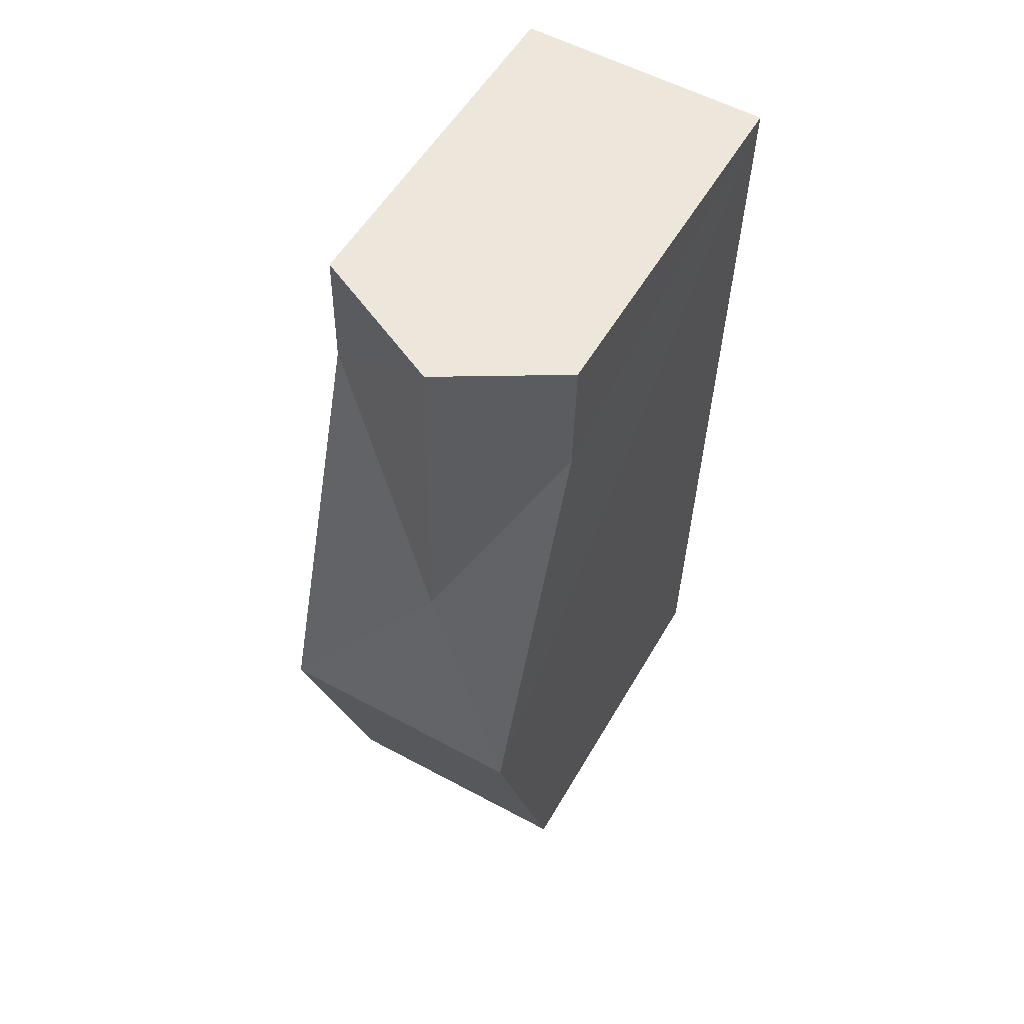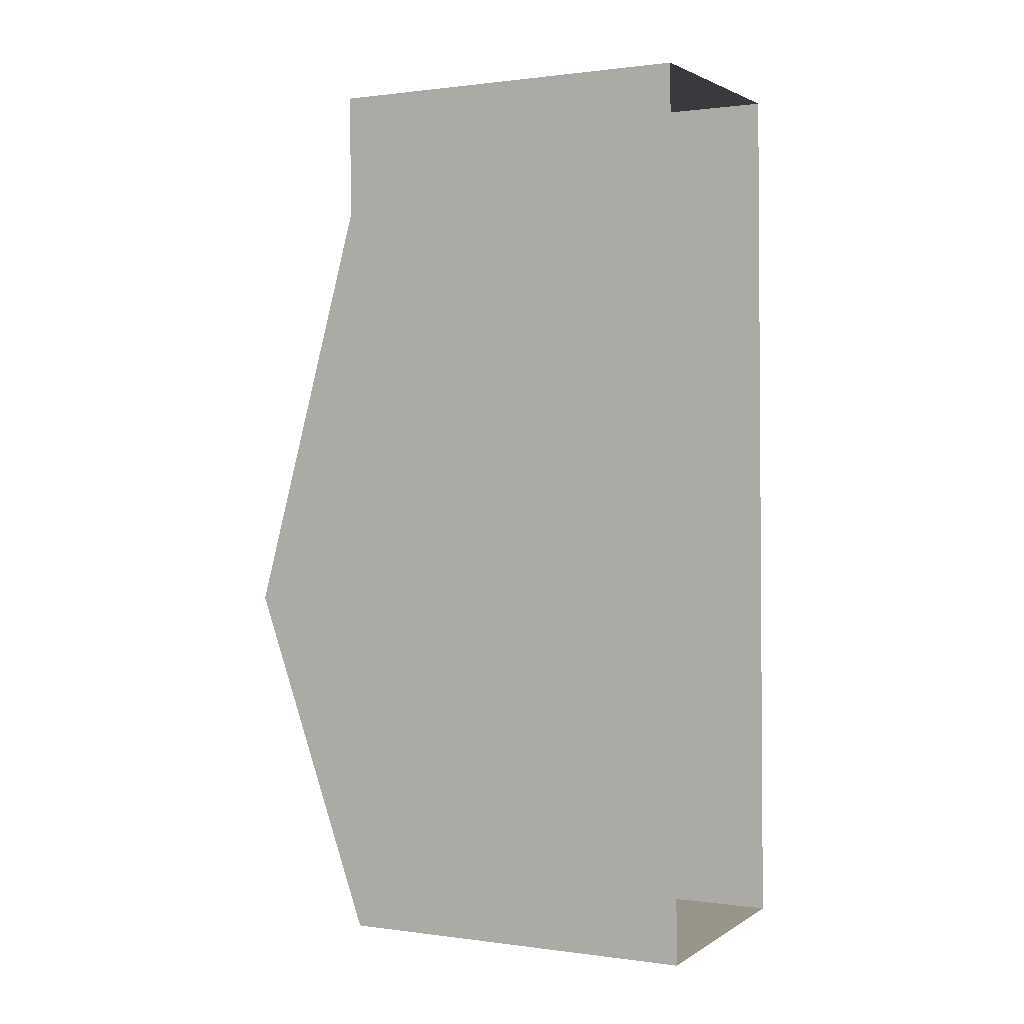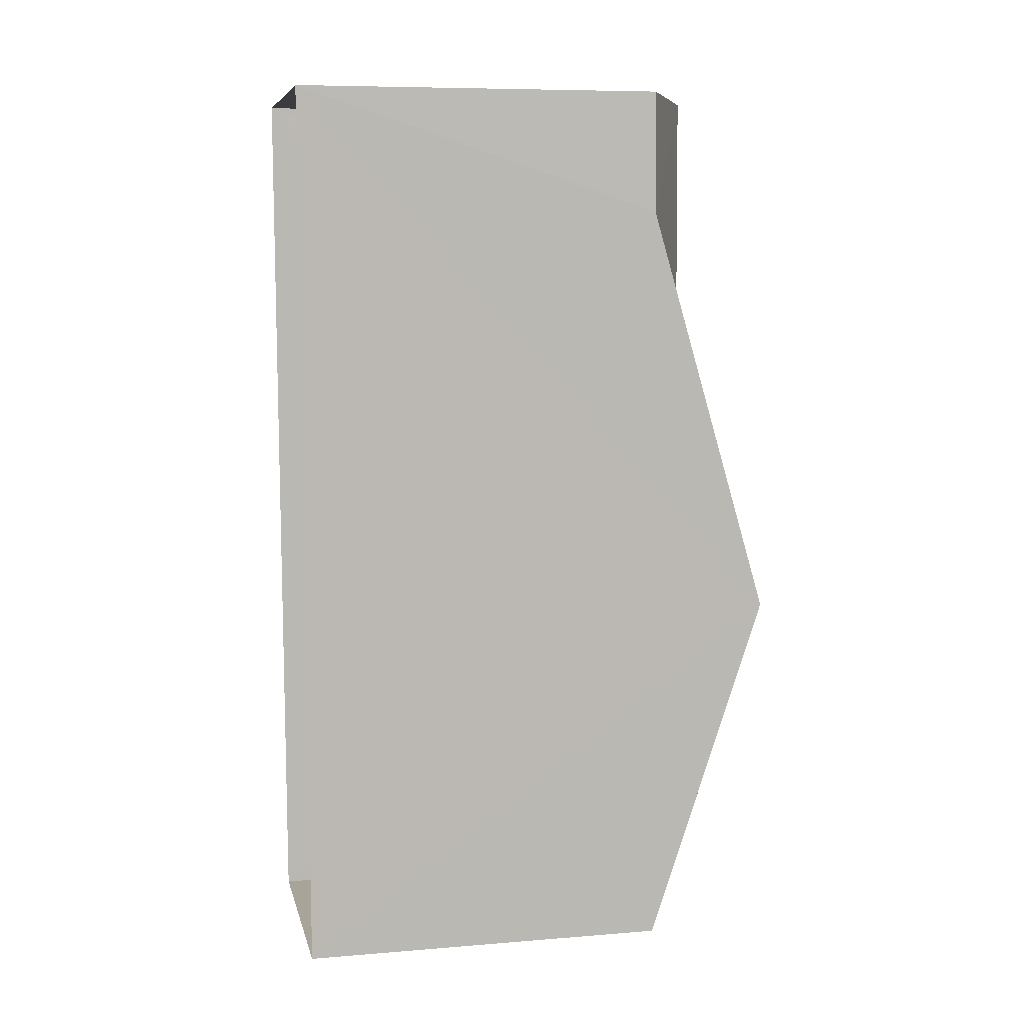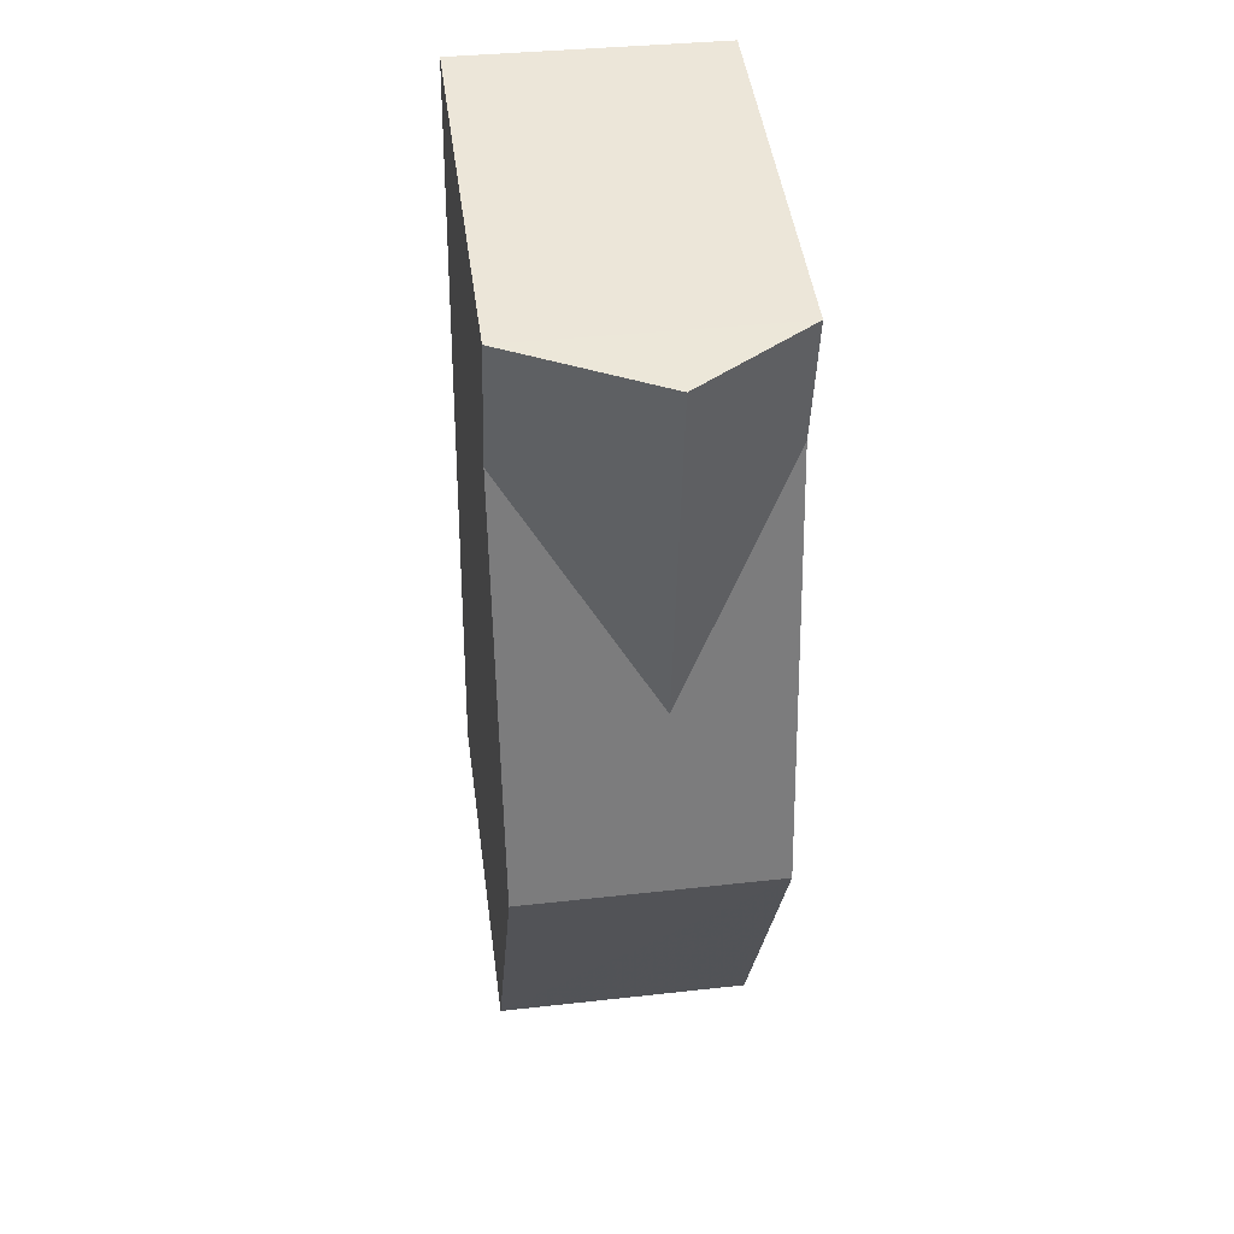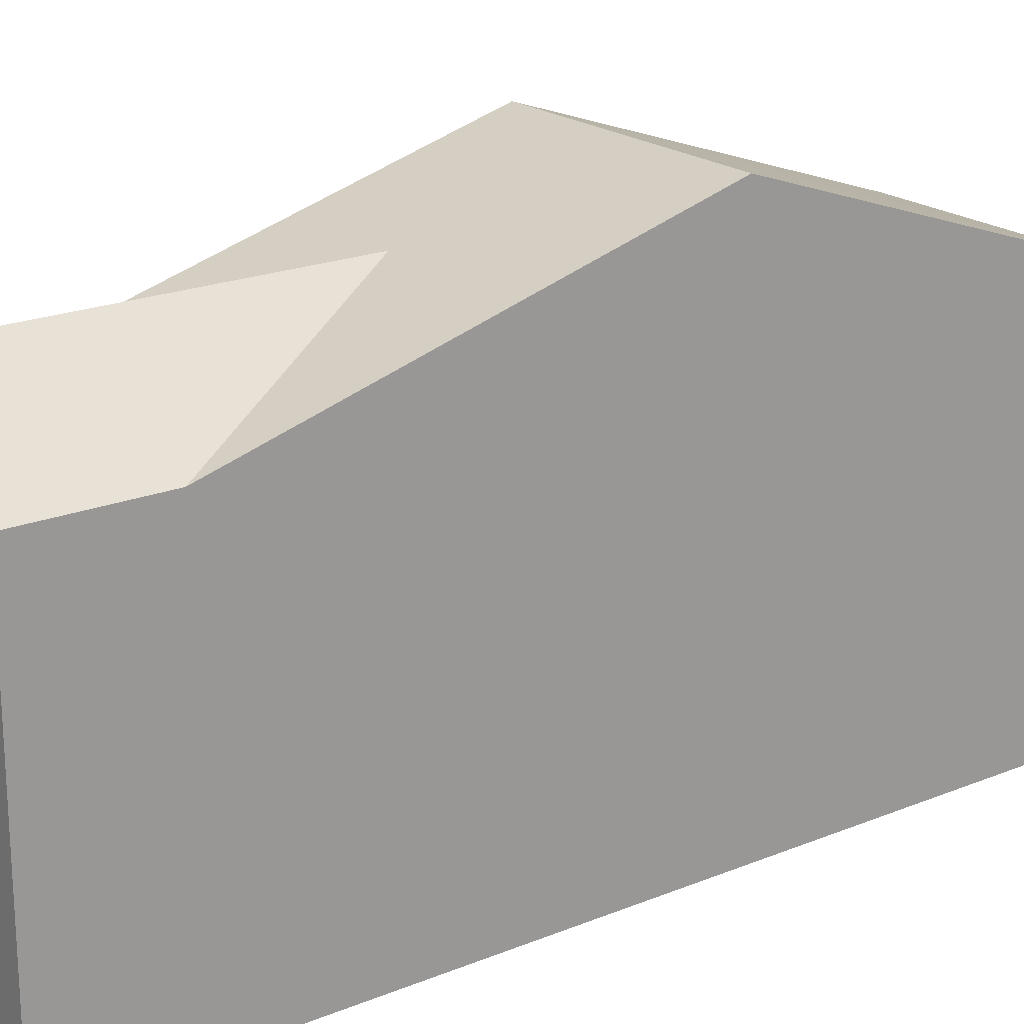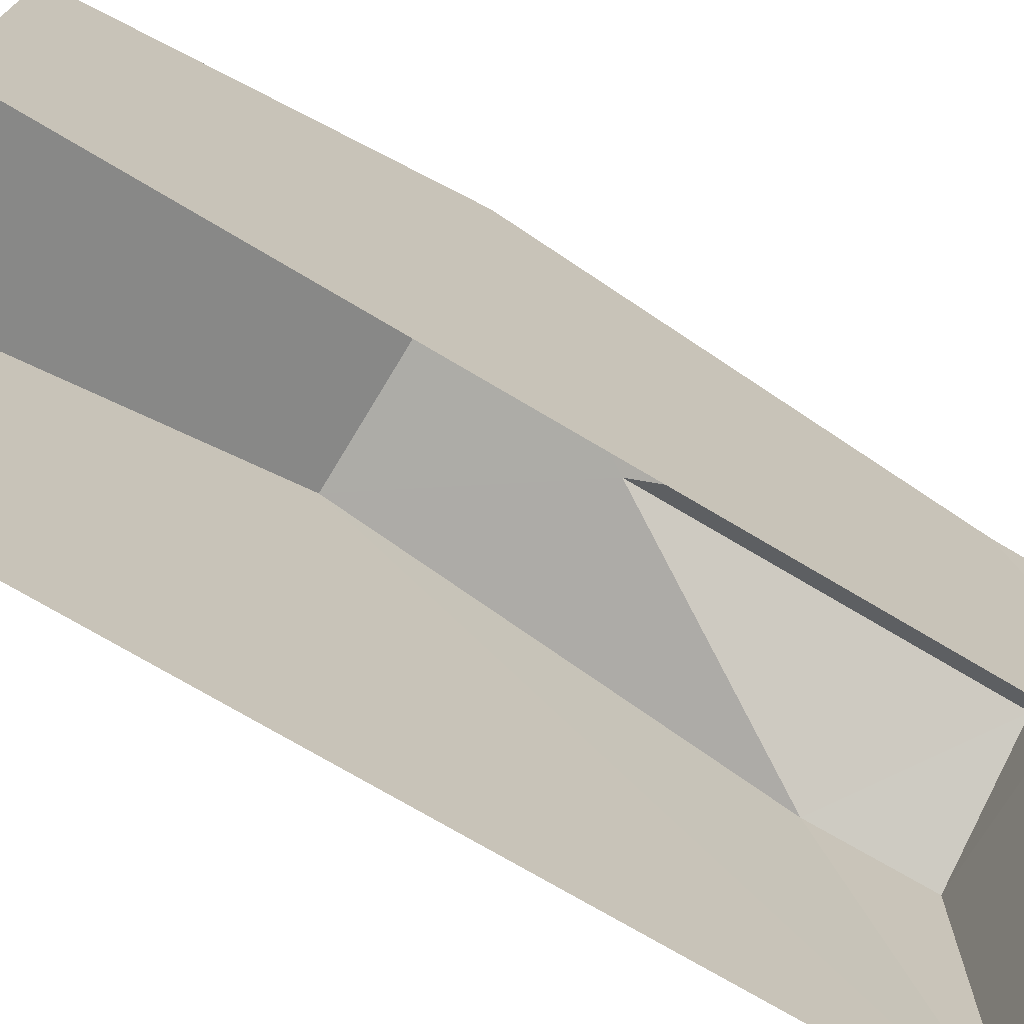
<metadata>
{"format":"obj","ext":"obj","renderer":"f3d","projection":"perspective","resolution":1024,"background":"white","views":[{"elev":54.1,"azim":29.4,"up":"+Y"},{"elev":0.8,"azim":117.2,"up":"+Y"},{"elev":8.5,"azim":-102.5,"up":"+Y"},{"elev":47.8,"azim":-8.0,"up":"+Y"},{"elev":20.4,"azim":-127.9,"up":"+Z"},{"elev":-72.6,"azim":57.8,"up":"+Z"}]}
</metadata>
<code>
v -3.718e+05 -1.036e+05 33.57
v -3.718e+05 -1.036e+05 33.57
v -3.718e+05 -1.036e+05 33.57
v -3.718e+05 -1.036e+05 33.57
v -3.718e+05 -1.036e+05 39.7
v -3.718e+05 -1.036e+05 39.7
v -3.718e+05 -1.036e+05 40.82
v -3.718e+05 -1.036e+05 40.82
v -3.718e+05 -1.036e+05 41.68
v -3.718e+05 -1.036e+05 39.7
v -3.718e+05 -1.036e+05 39.7
v -3.718e+05 -1.036e+05 41.68
v -3.718e+05 -1.036e+05 39.7
v -3.718e+05 -1.036e+05 39.7
f 1 2 3
f 4 1 3
f 5 6 7
f 8 5 7
f 9 10 11
f 9 12 10
f 7 13 14
f 8 7 14
f 8 9 5
f 14 12 8
f 12 9 8
f 1 4 6
f 6 13 7
f 6 4 13
f 5 9 1
f 6 5 1
f 9 11 2
f 1 9 2
f 13 4 14
f 14 4 12
f 12 3 10
f 12 4 3
f 11 3 2
f 11 10 3

</code>
